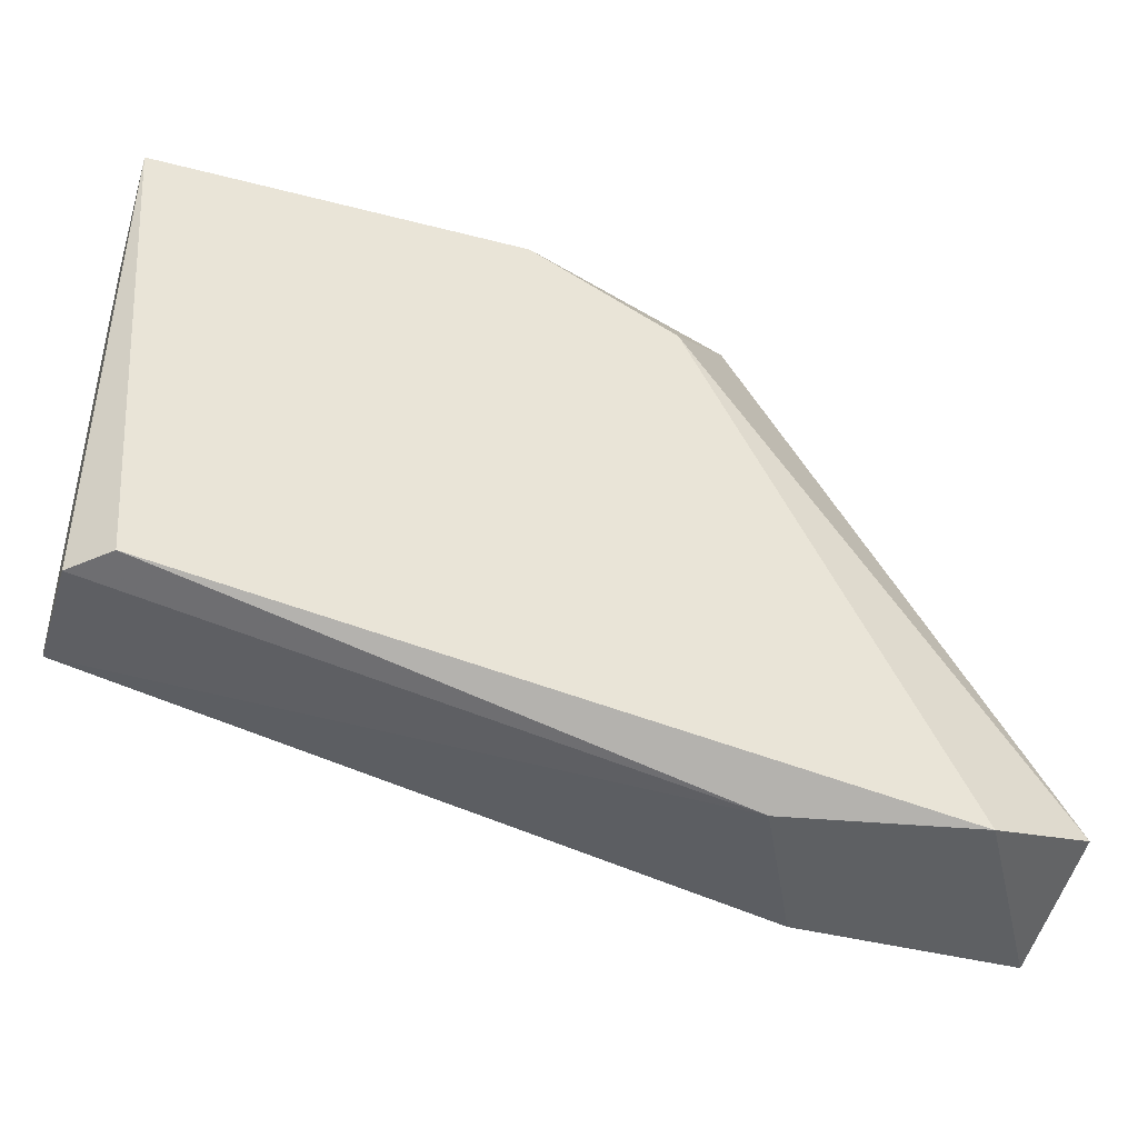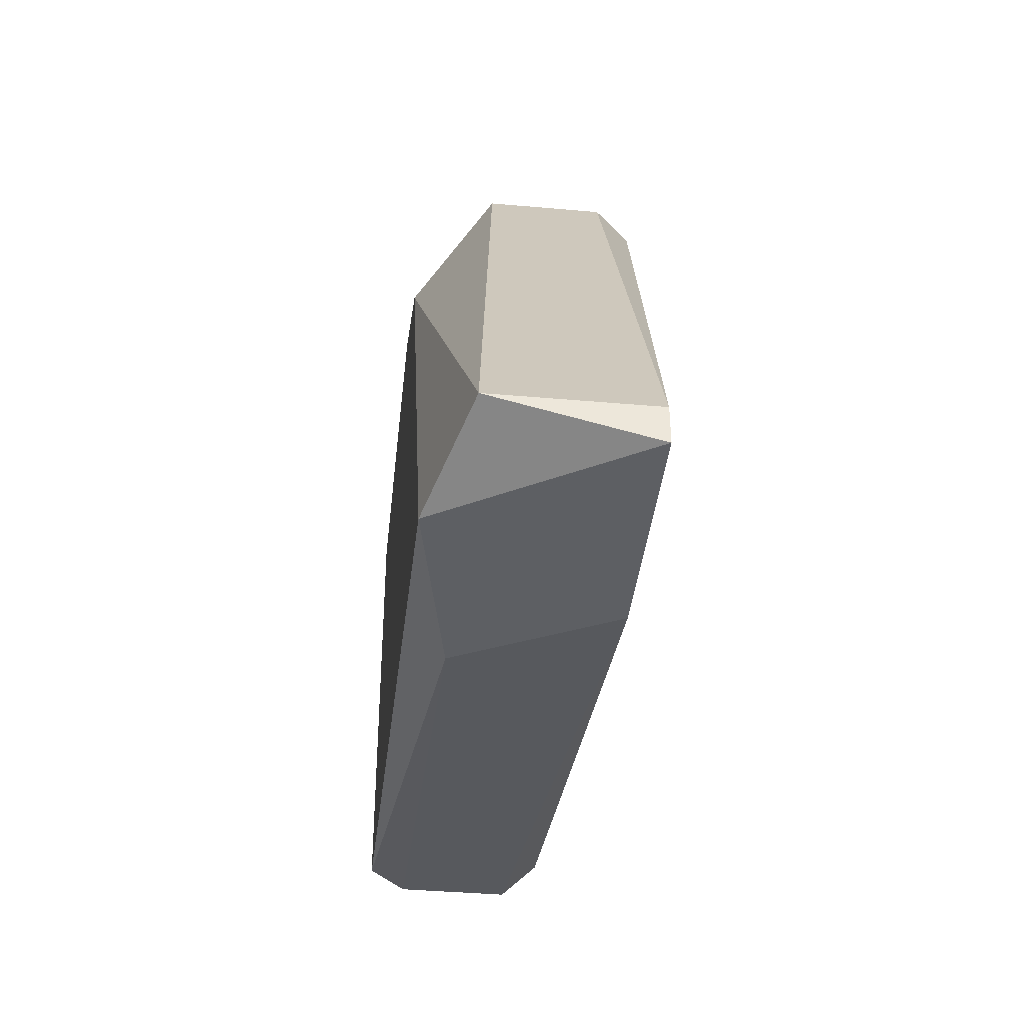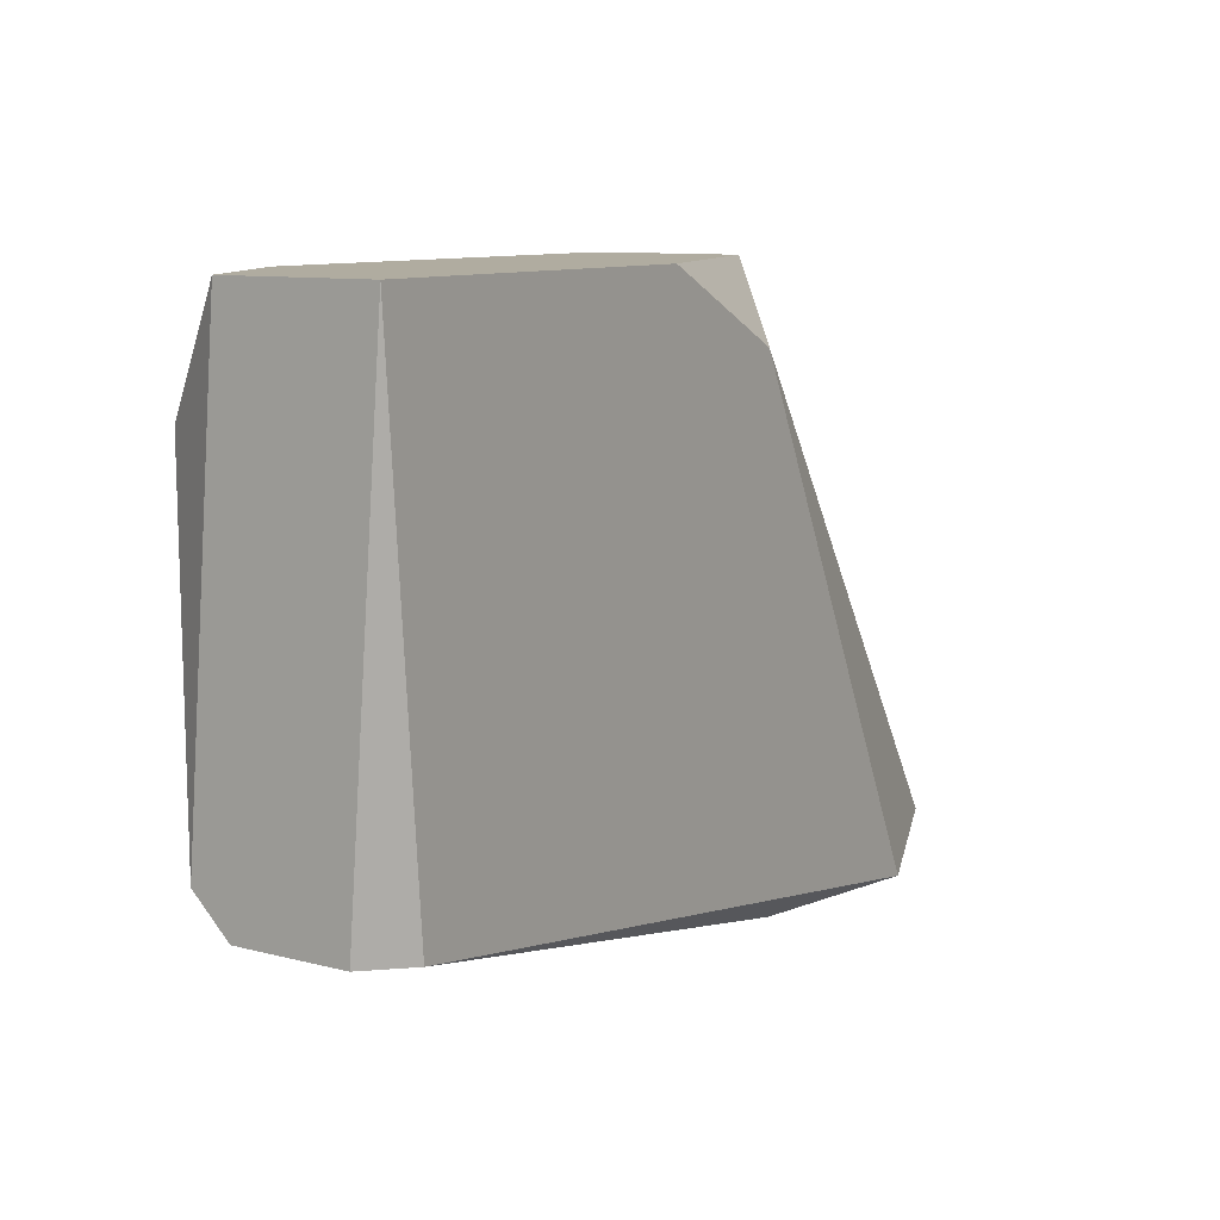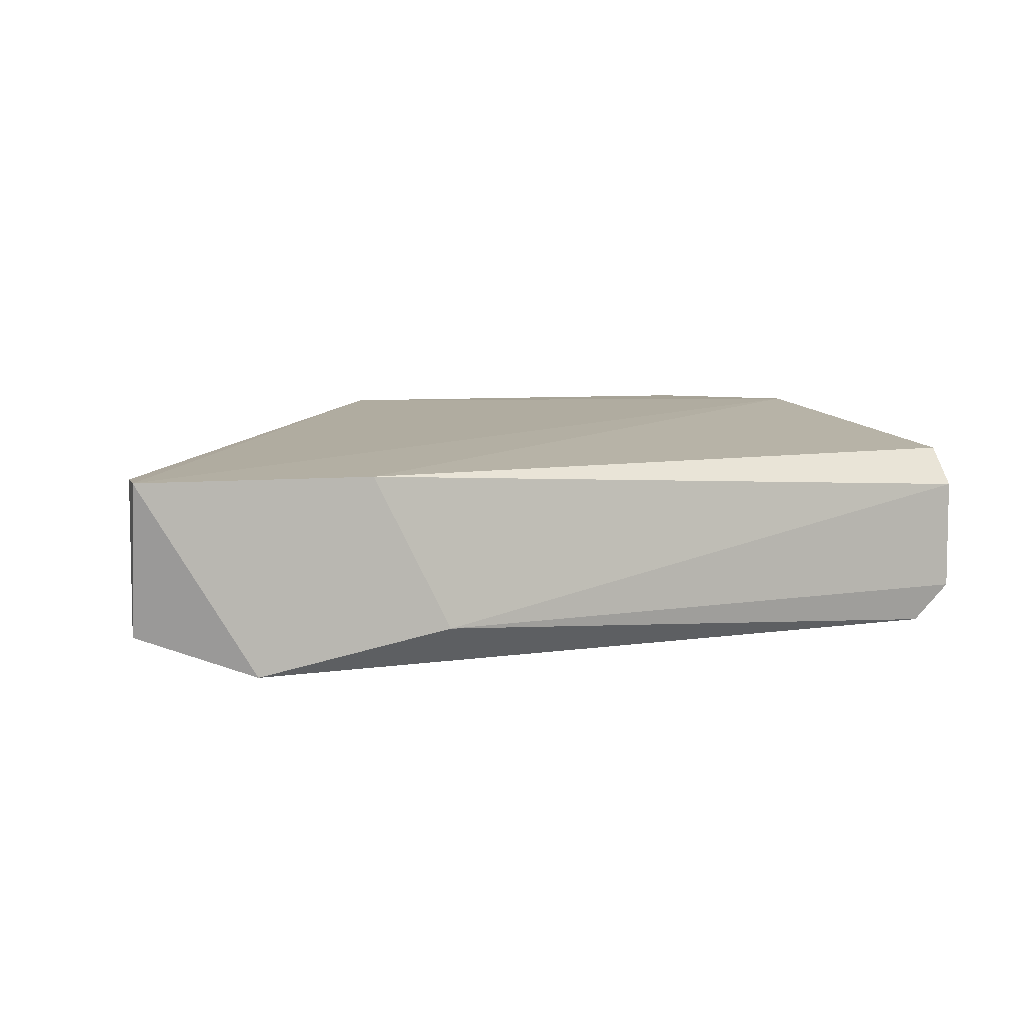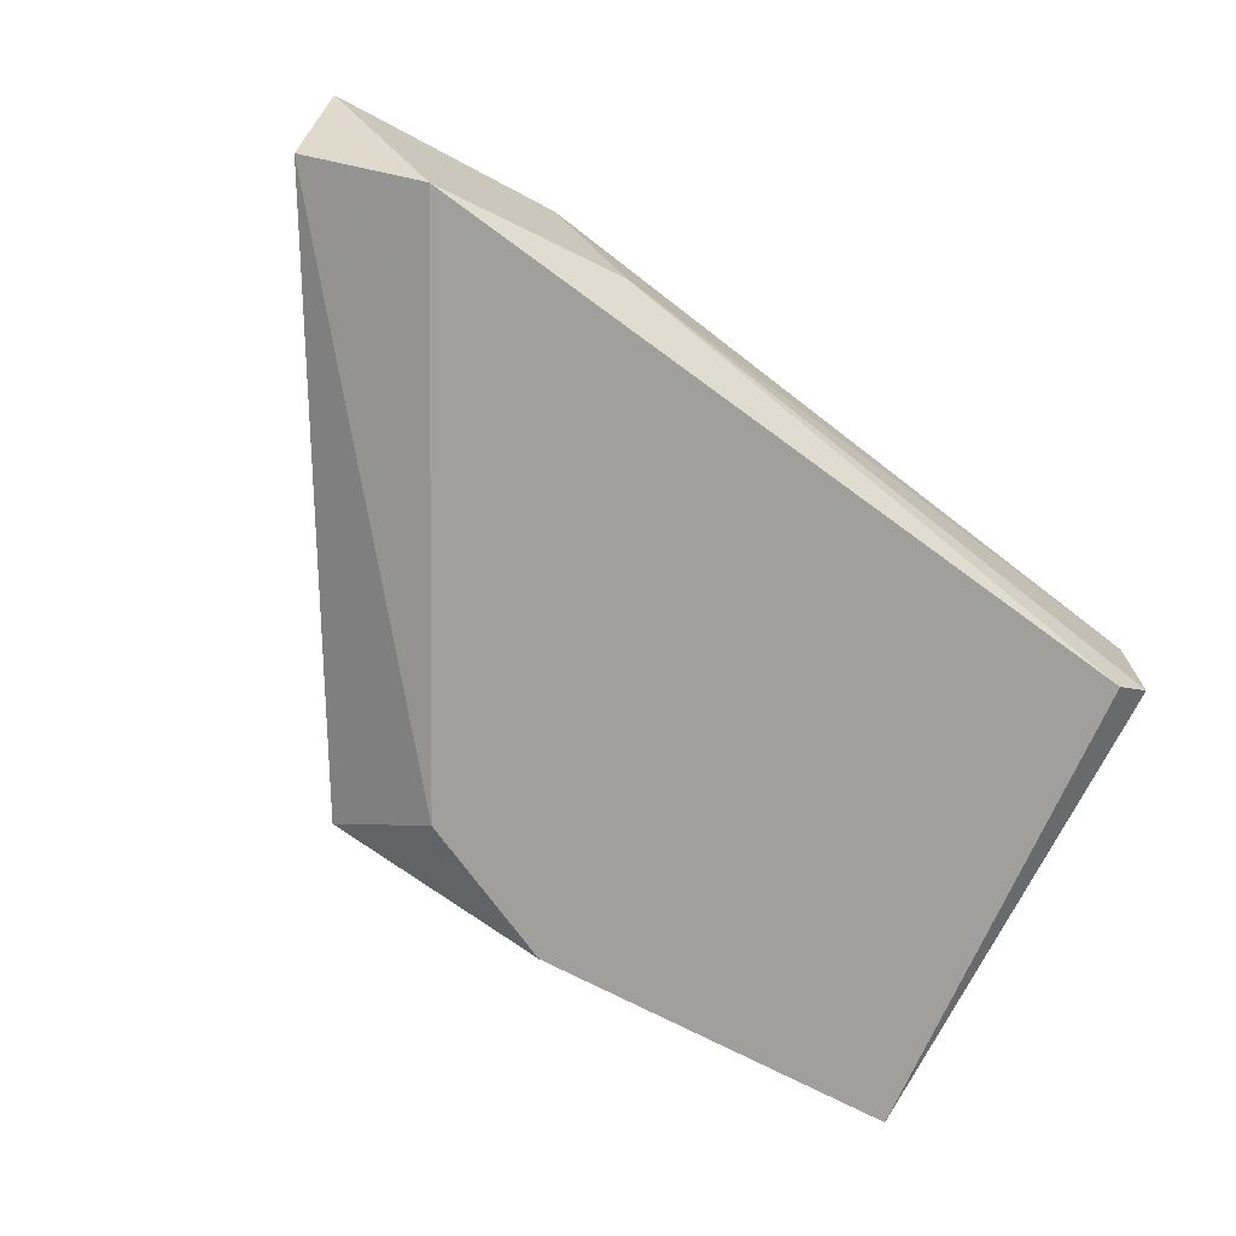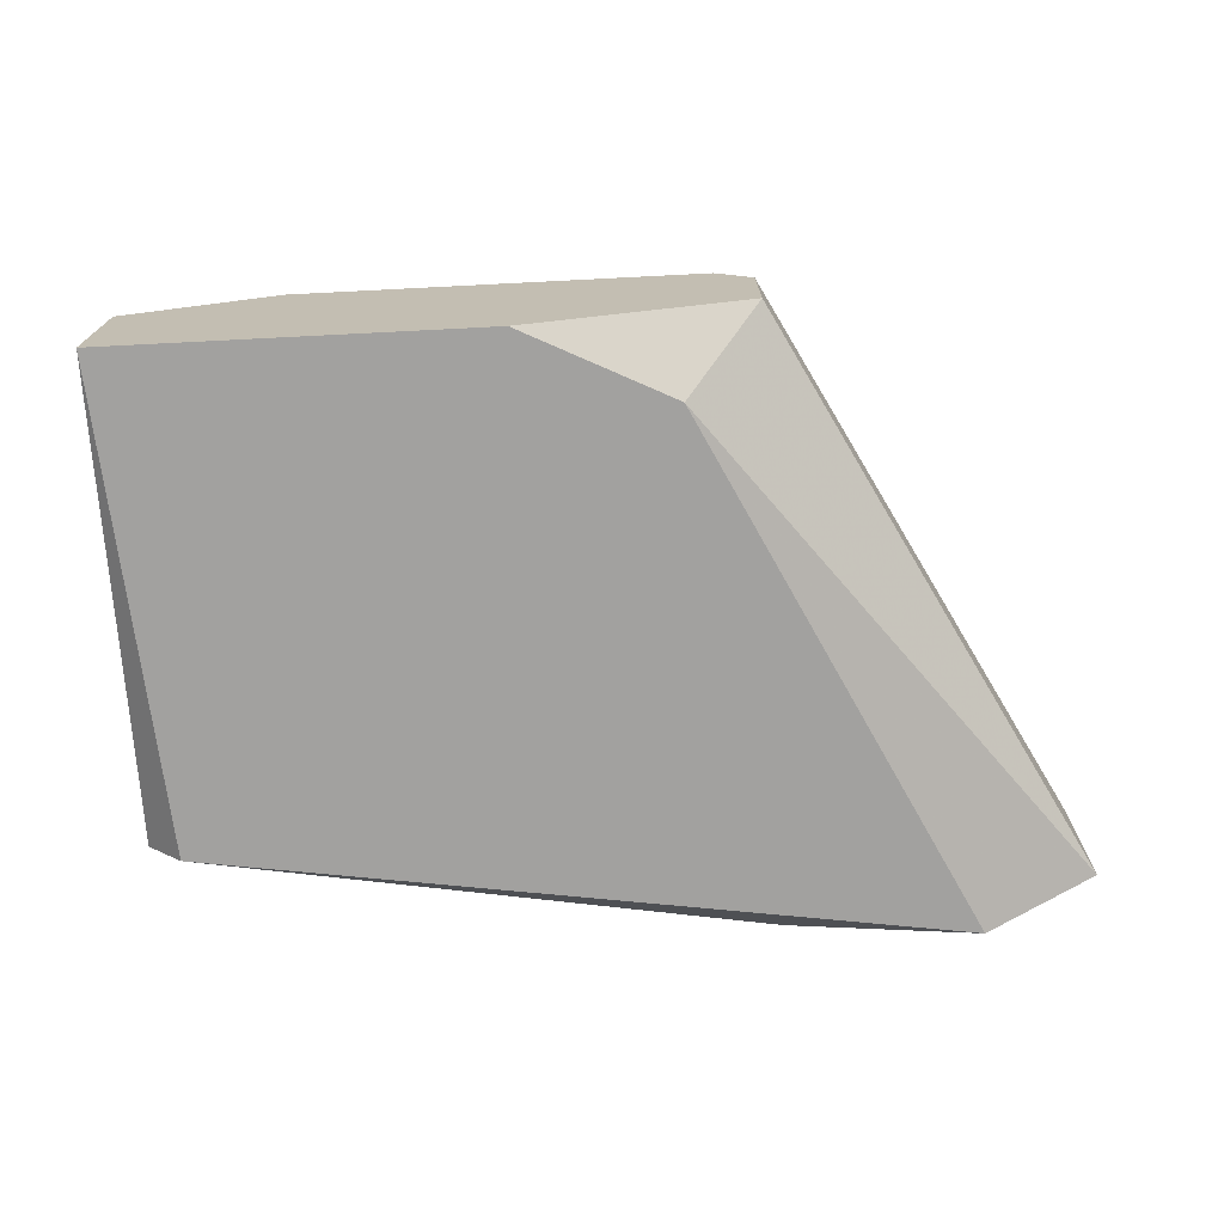
<metadata>
{"format":"obj","ext":"obj","renderer":"f3d","projection":"perspective","resolution":1024,"background":"white","views":[{"elev":-42.1,"azim":162.7,"up":"+Y"},{"elev":-40.1,"azim":-96.2,"up":"+Y"},{"elev":9.9,"azim":123.3,"up":"+Y"},{"elev":6.7,"azim":-16.4,"up":"+Z"},{"elev":-71.2,"azim":-27.9,"up":"+Z"},{"elev":-72.2,"azim":-177.1,"up":"+Z"}]}
</metadata>
<code>
v 0.04957 -0.05001 0.008613
v 0.08299 -0.02456 0.01498
v 0.08299 -0.02456 0.008613
v 0.08299 -0.04524 0.01021
v 0.0448 -0.04842 0.01657
v 0.05753 -0.02456 0.0118
v 0.08299 -0.04365 0.01657
v 0.05912 -0.02456 0.01816
v 0.08139 -0.02933 0.01816
v 0.05435 -0.05001 0.01657
v 0.06071 -0.02774 0.008613
v 0.0448 -0.04842 0.01021
v 0.08139 -0.04524 0.008613
v 0.05753 -0.05001 0.01021
v 0.08299 -0.04524 0.01498
v 0.07662 -0.02456 0.01816
v 0.0448 -0.05001 0.01657
v 0.05753 -0.02456 0.01657
v 0.06707 -0.02456 0.008613
f 11 6 19
f 3 2 4
f 2 3 6
f 4 2 7
f 2 6 8
f 7 2 9
f 7 9 10
f 3 1 11
f 6 11 12
f 5 6 12
f 11 1 12
f 1 3 13
f 3 4 13
f 13 4 14
f 10 1 14
f 1 13 14
f 10 14 15
f 4 7 15
f 7 10 15
f 14 4 15
f 2 8 16
f 9 2 16
f 8 9 16
f 8 5 17
f 9 8 17
f 1 10 17
f 10 9 17
f 12 1 17
f 5 12 17
f 6 5 18
f 5 8 18
f 8 6 18
f 6 3 19
f 3 11 19

</code>
